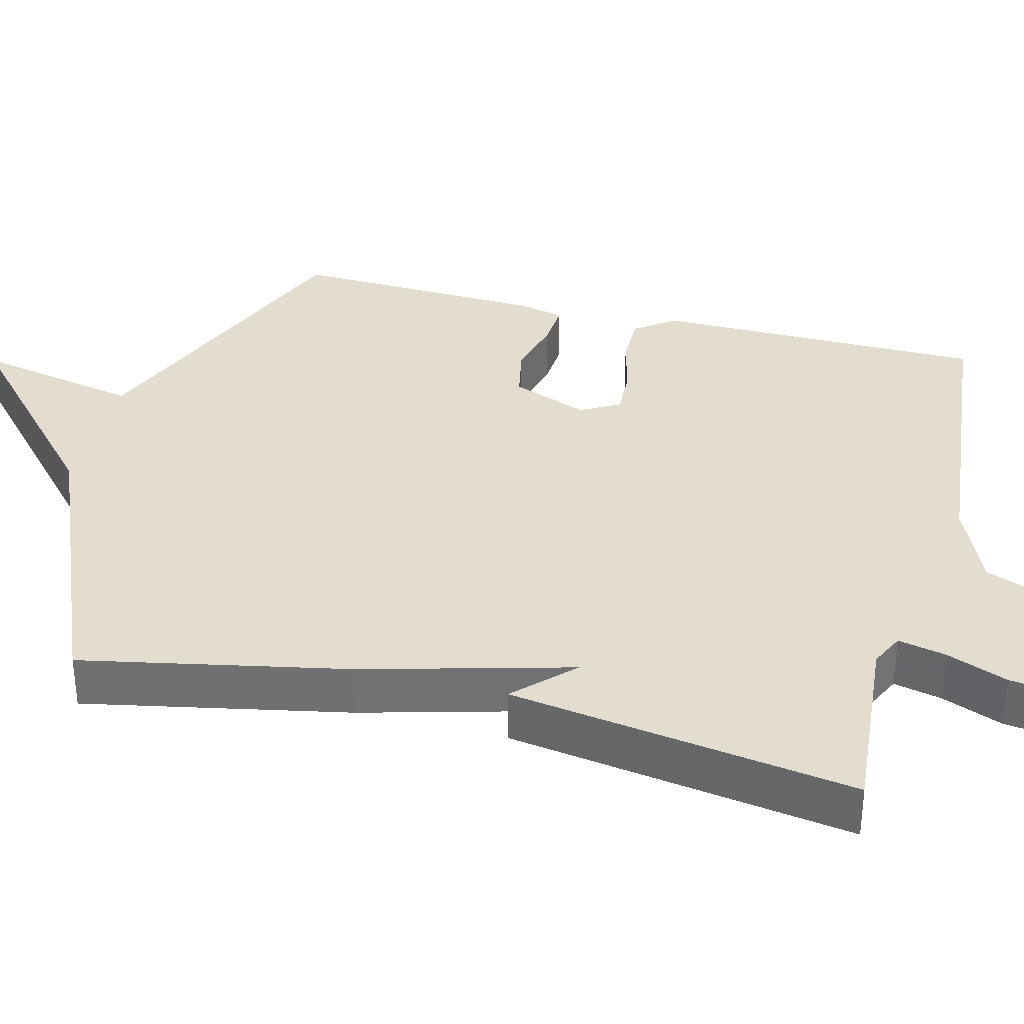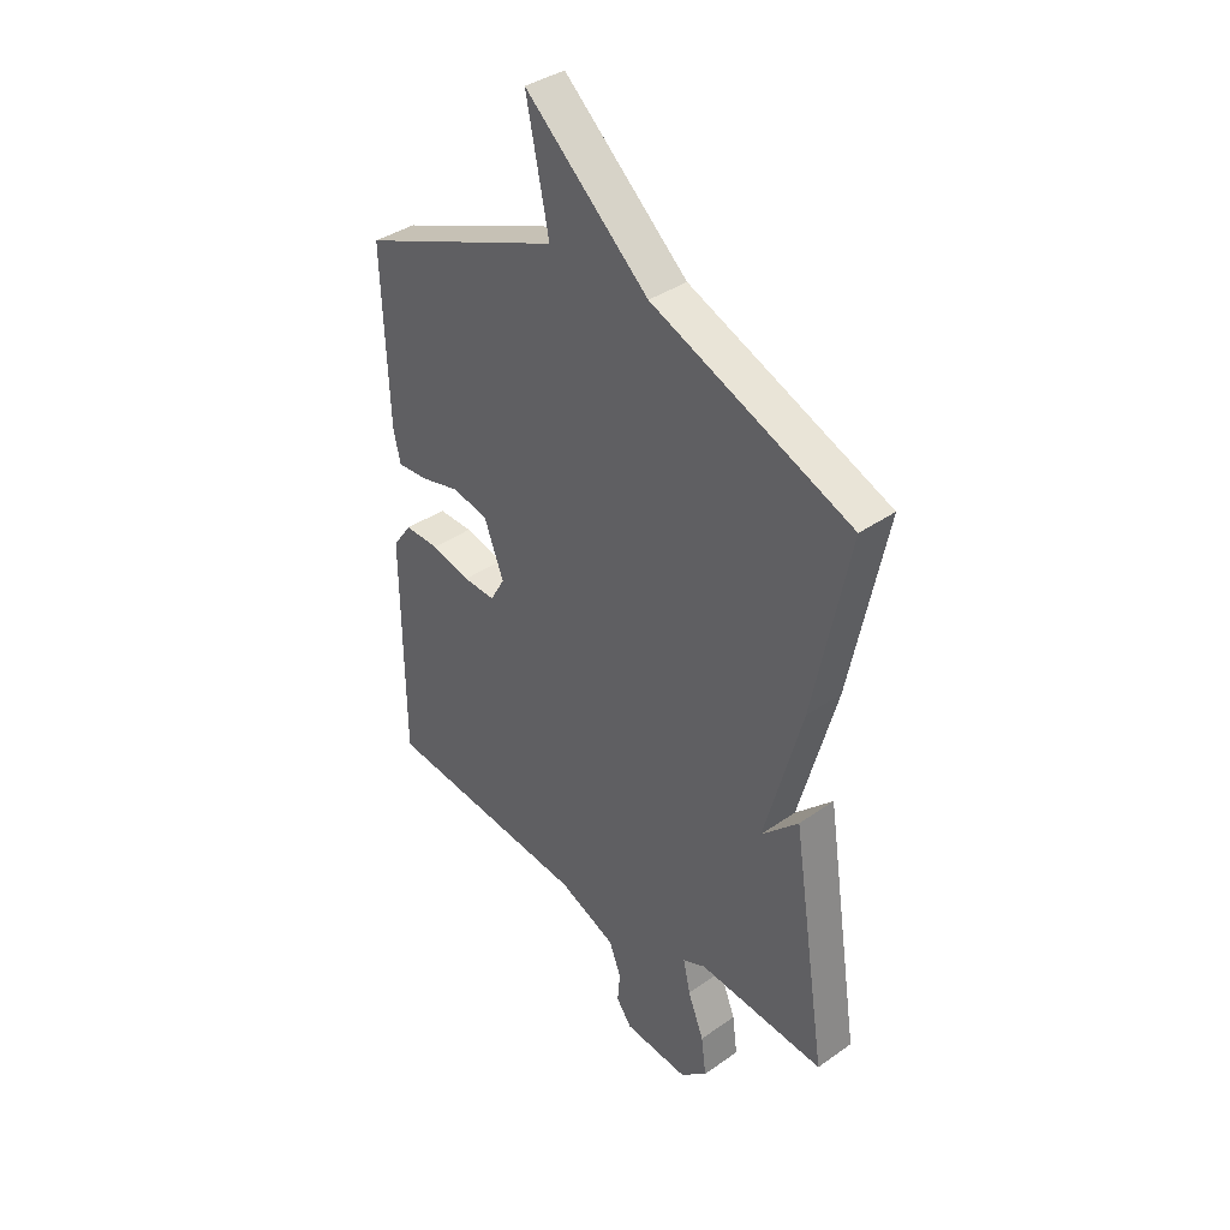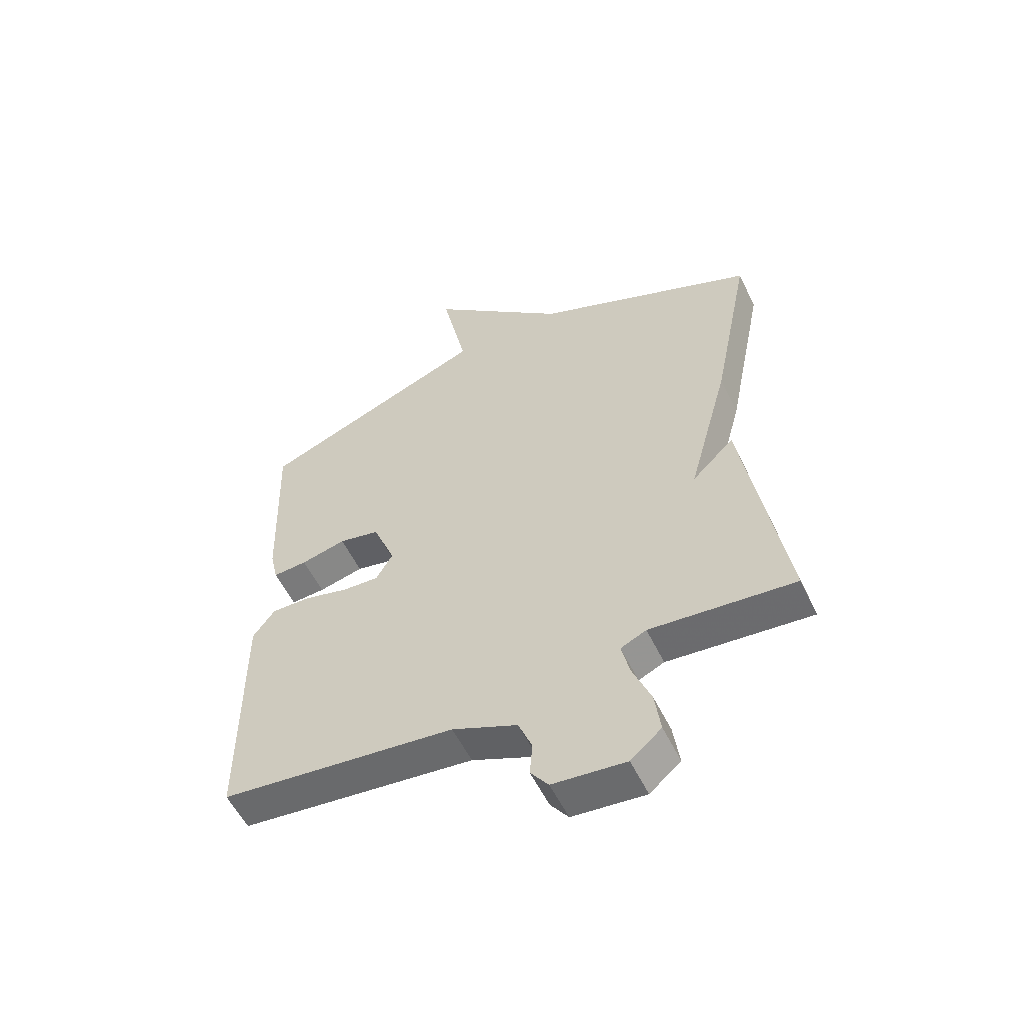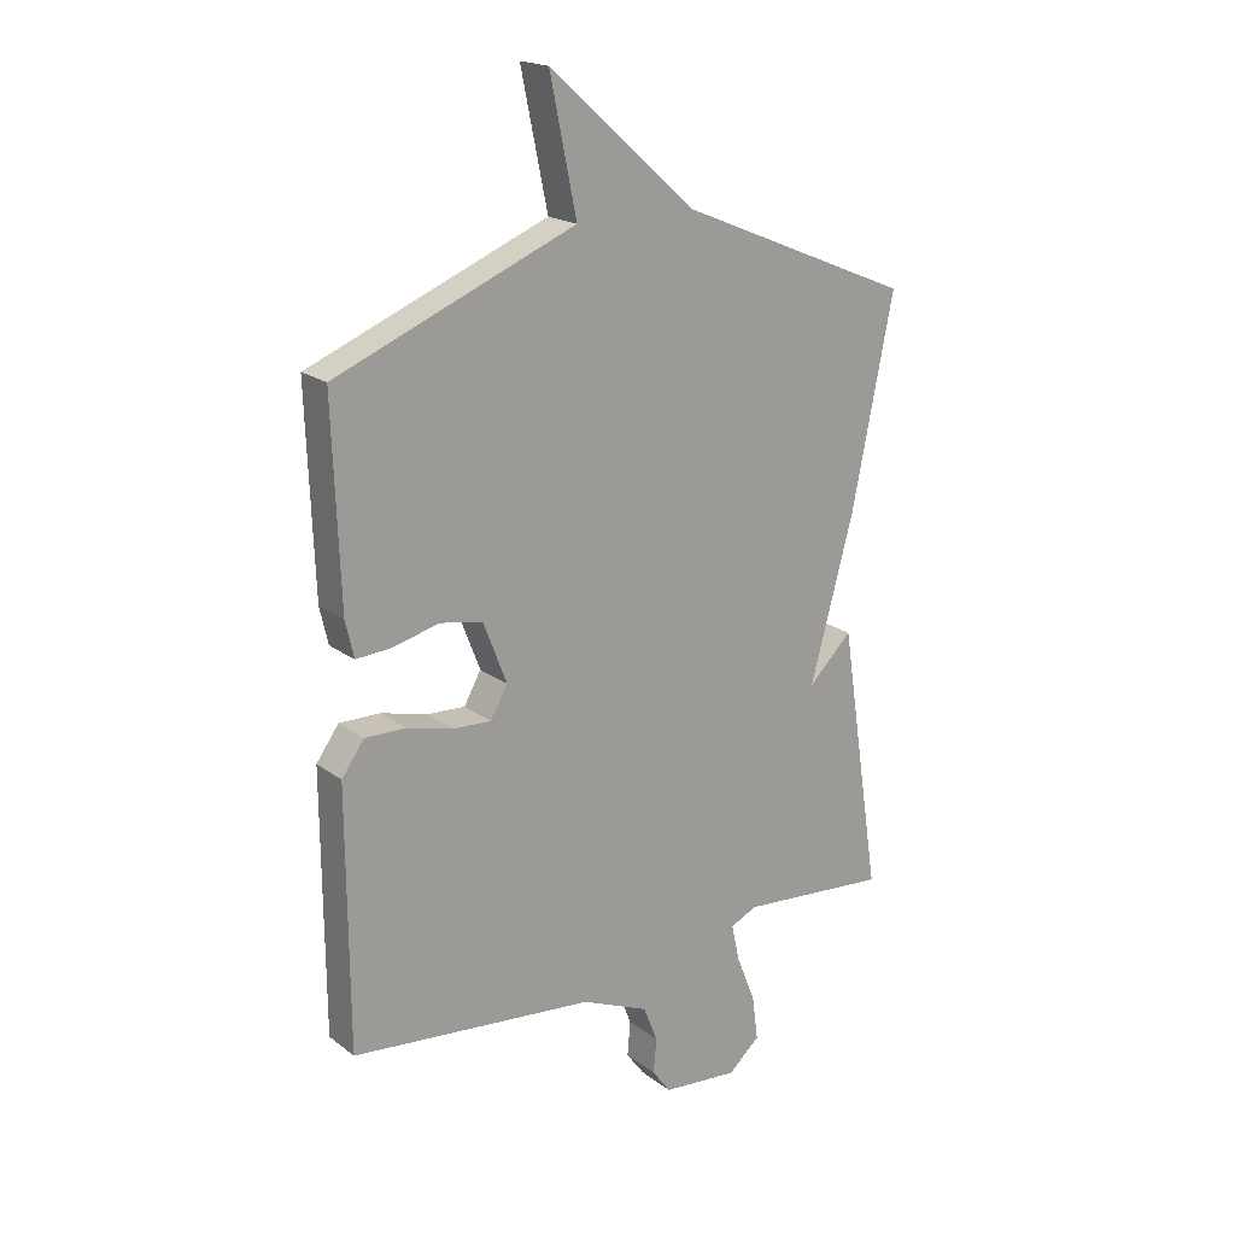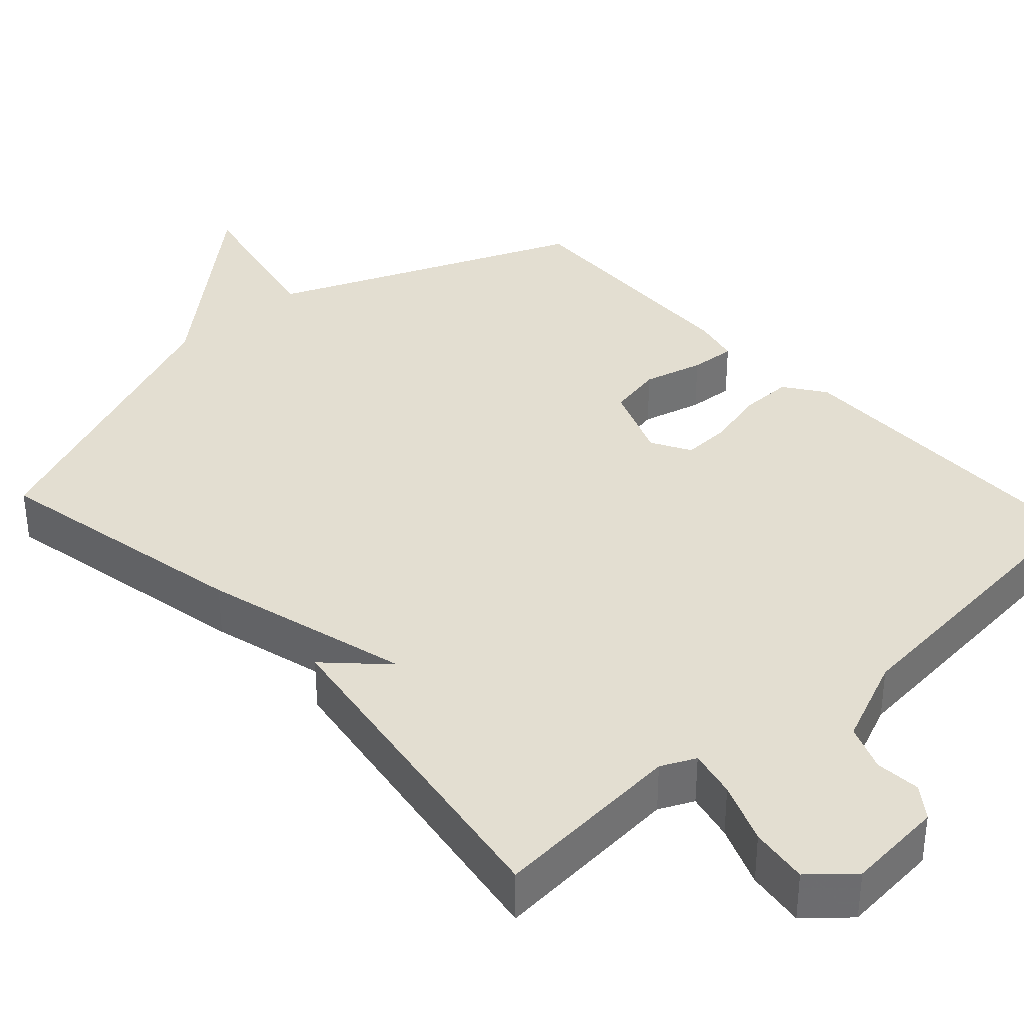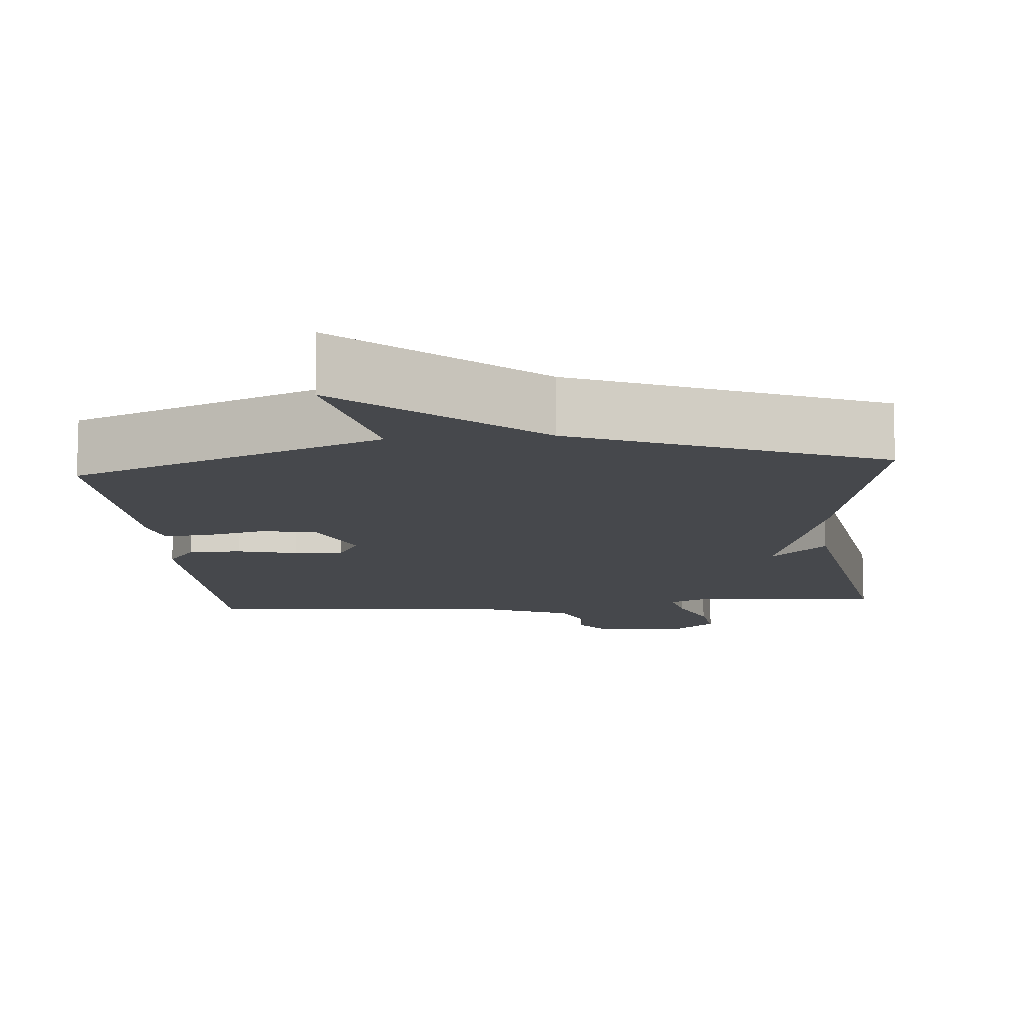
<metadata>
{"format":"obj","ext":"obj","renderer":"f3d","projection":"perspective","resolution":1024,"background":"white","views":[{"elev":34.9,"azim":104.4,"up":"+Y"},{"elev":38.0,"azim":48.2,"up":"+Z"},{"elev":-56.2,"azim":25.7,"up":"+Z"},{"elev":19.4,"azim":-36.3,"up":"+Z"},{"elev":36.3,"azim":137.8,"up":"+Y"},{"elev":-11.5,"azim":5.1,"up":"+Y"}]}
</metadata>
<code>
v 0.5 0.07 -0.5
v 0.247 0.07 -0.478
v 0.202 0.07 -0.499
v 0.216 0.07 -0.562
v 0.248 0.07 -0.643
v 0.258 0.07 -0.719
v 0.204 0.07 -0.766
v 0.076 0.07 -0.754
v 0.045 0.07 -0.712
v 0.05 0.07 -0.653
v 0.026 0.07 -0.592
v -0.088 0.07 -0.543
v -0.5 0.07 -0.5
v -0.502 0.07 -0.066
v -0.464 0.07 -0.013
v -0.395 0.07 -0.014
v -0.317 0.07 -0.034
v -0.253 0.07 -0.037
v -0.224 0.07 0.014
v -0.263 0.07 0.115
v -0.335 0.07 0.13
v -0.414 0.07 0.11
v -0.474 0.07 0.106
v -0.488 0.07 0.167
v -0.5 0.07 0.5
v -0.096 0.07 0.665
v -0.141 0.07 0.883
v 0.104 0.07 0.665
v 0.5 0.07 0.5
v 0.43 0.07 0.153
v 0.356 0.07 -0.12
v 0.43 0.07 -0.047
v 0.5 0 -0.5
v 0.247 0 -0.478
v 0.202 0 -0.499
v 0.216 0 -0.562
v 0.248 0 -0.643
v 0.258 0 -0.719
v 0.204 0 -0.766
v 0.076 0 -0.754
v 0.045 0 -0.712
v 0.05 0 -0.653
v 0.026 0 -0.592
v -0.088 0 -0.543
v -0.5 0 -0.5
v -0.502 0 -0.066
v -0.464 0 -0.013
v -0.395 0 -0.014
v -0.317 0 -0.034
v -0.253 0 -0.037
v -0.224 0 0.014
v -0.263 0 0.115
v -0.335 0 0.13
v -0.414 0 0.11
v -0.474 0 0.106
v -0.488 0 0.167
v -0.5 0 0.5
v -0.096 0 0.665
v -0.141 0 0.883
v 0.104 0 0.665
v 0.5 0 0.5
v 0.43 0 0.153
v 0.356 0 -0.12
v 0.43 0 -0.047
f 31 32 1 2
f 31 2 3
f 30 31 3
f 29 30 3
f 28 29 3
f 26 27 28 3
f 24 25 26
f 23 24 26
f 22 23 26
f 21 22 26
f 20 21 26
f 26 3 4
f 20 26 4
f 19 20 4
f 5 6 7
f 4 5 7
f 19 4 7
f 18 19 7
f 17 18 7
f 15 16 17
f 14 15 17
f 13 14 17
f 12 13 17
f 11 12 17
f 11 17 7
f 10 11 7
f 7 8 9 10
f 34 33 64 63
f 35 34 63
f 35 63 62
f 35 62 61
f 35 61 60
f 35 60 59 58
f 58 57 56
f 58 56 55
f 58 55 54
f 58 54 53
f 58 53 52
f 36 35 58
f 36 58 52
f 36 52 51
f 39 38 37
f 39 37 36
f 39 36 51
f 39 51 50
f 39 50 49
f 49 48 47
f 49 47 46
f 49 46 45
f 49 45 44
f 49 44 43
f 39 49 43
f 39 43 42
f 42 41 40 39
f 1 33 34 2
f 2 34 35 3
f 3 35 36 4
f 4 36 37 5
f 5 37 38 6
f 6 38 39 7
f 7 39 40 8
f 8 40 41 9
f 9 41 42 10
f 10 42 43 11
f 11 43 44 12
f 12 44 45 13
f 13 45 46 14
f 14 46 47 15
f 15 47 48 16
f 16 48 49 17
f 17 49 50 18
f 18 50 51 19
f 19 51 52 20
f 20 52 53 21
f 21 53 54 22
f 22 54 55 23
f 23 55 56 24
f 24 56 57 25
f 25 57 58 26
f 26 58 59 27
f 27 59 60 28
f 28 60 61 29
f 29 61 62 30
f 30 62 63 31
f 31 63 64 32
f 32 64 33 1

</code>
